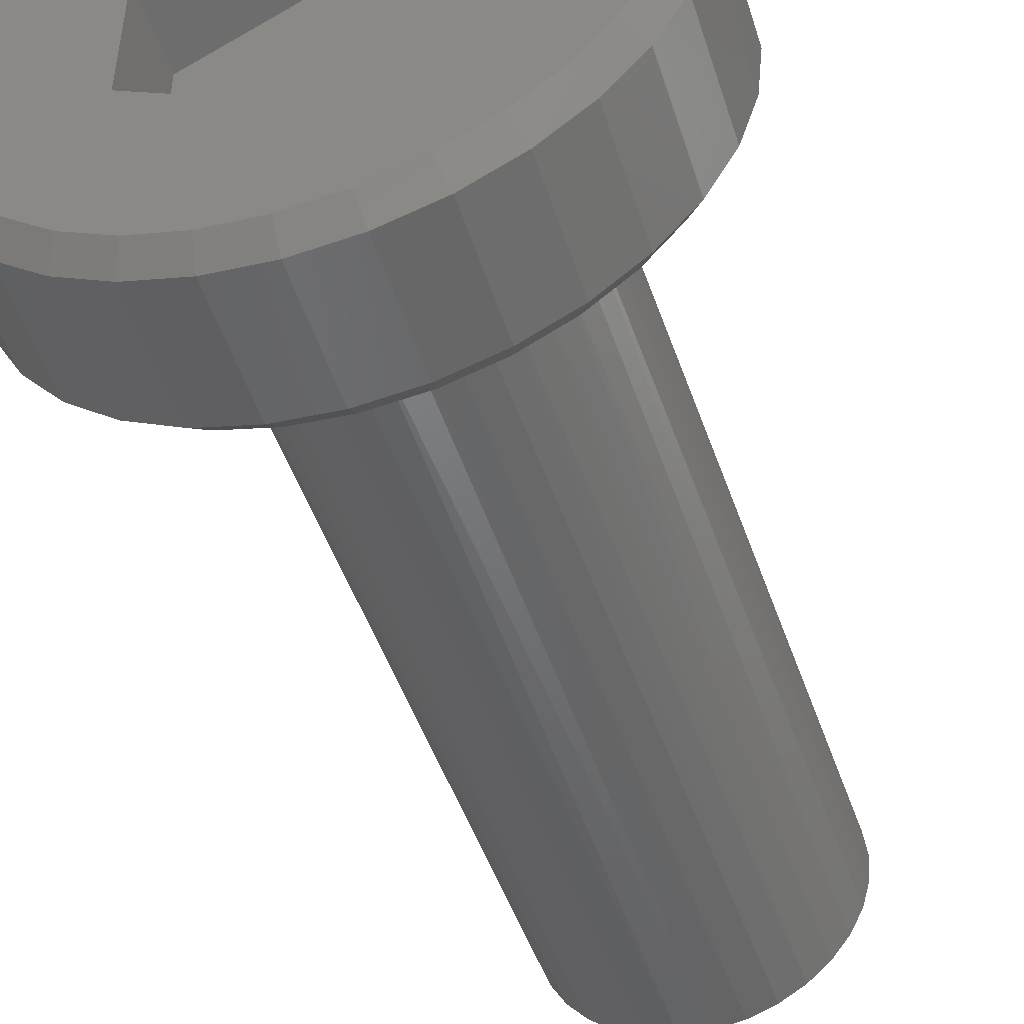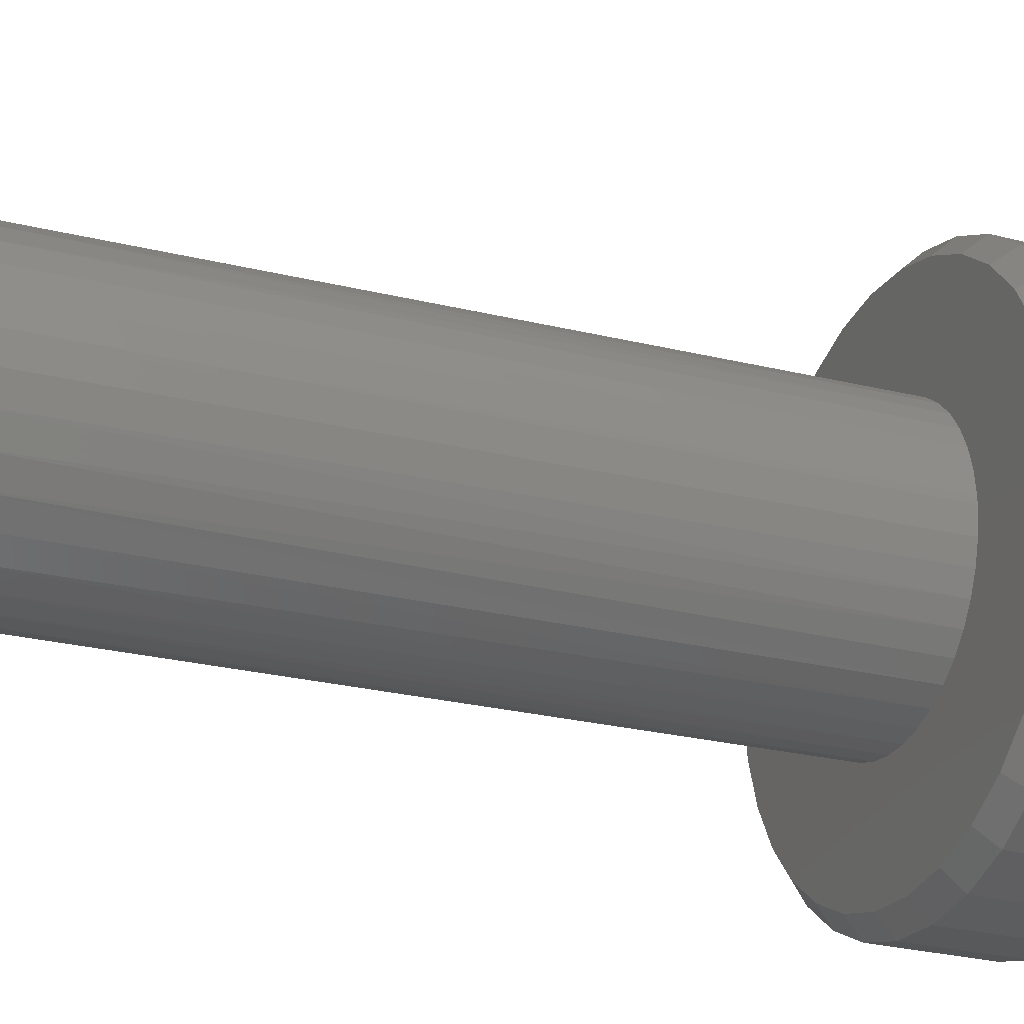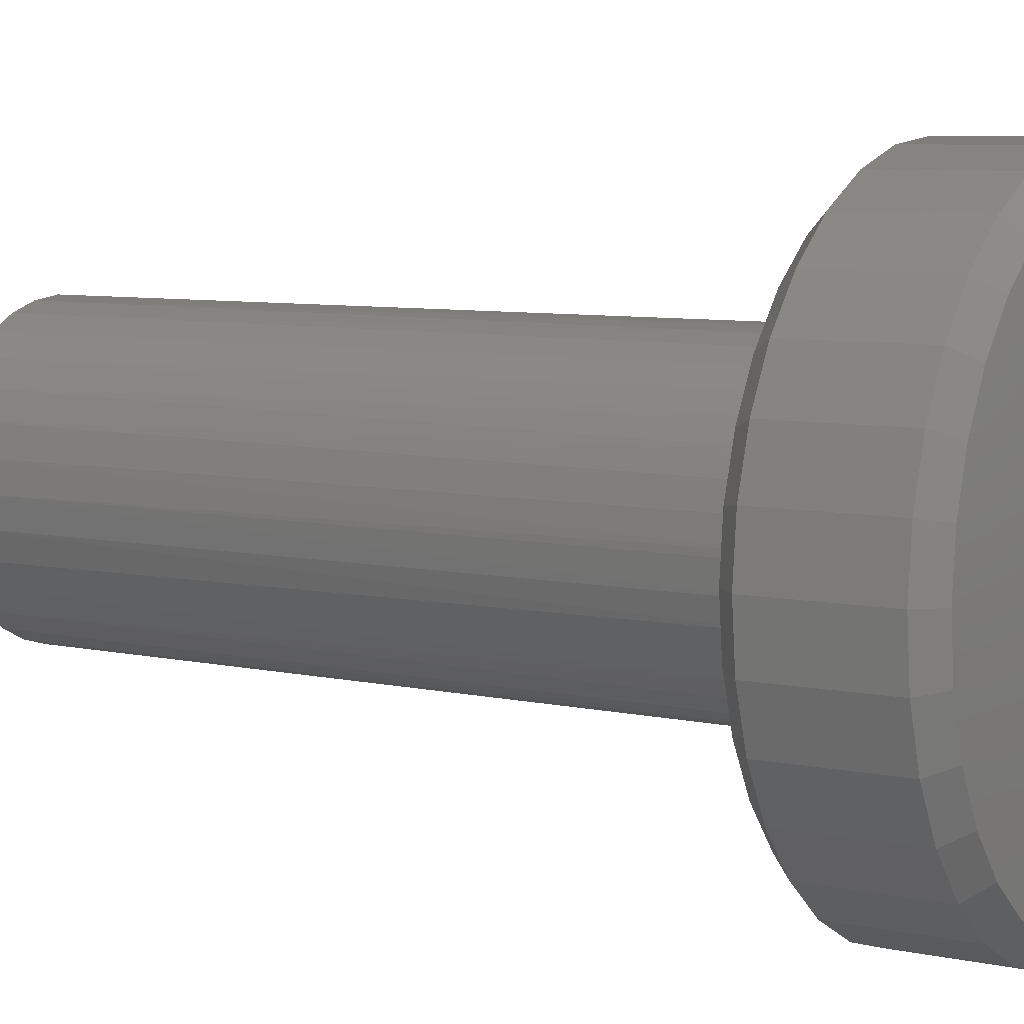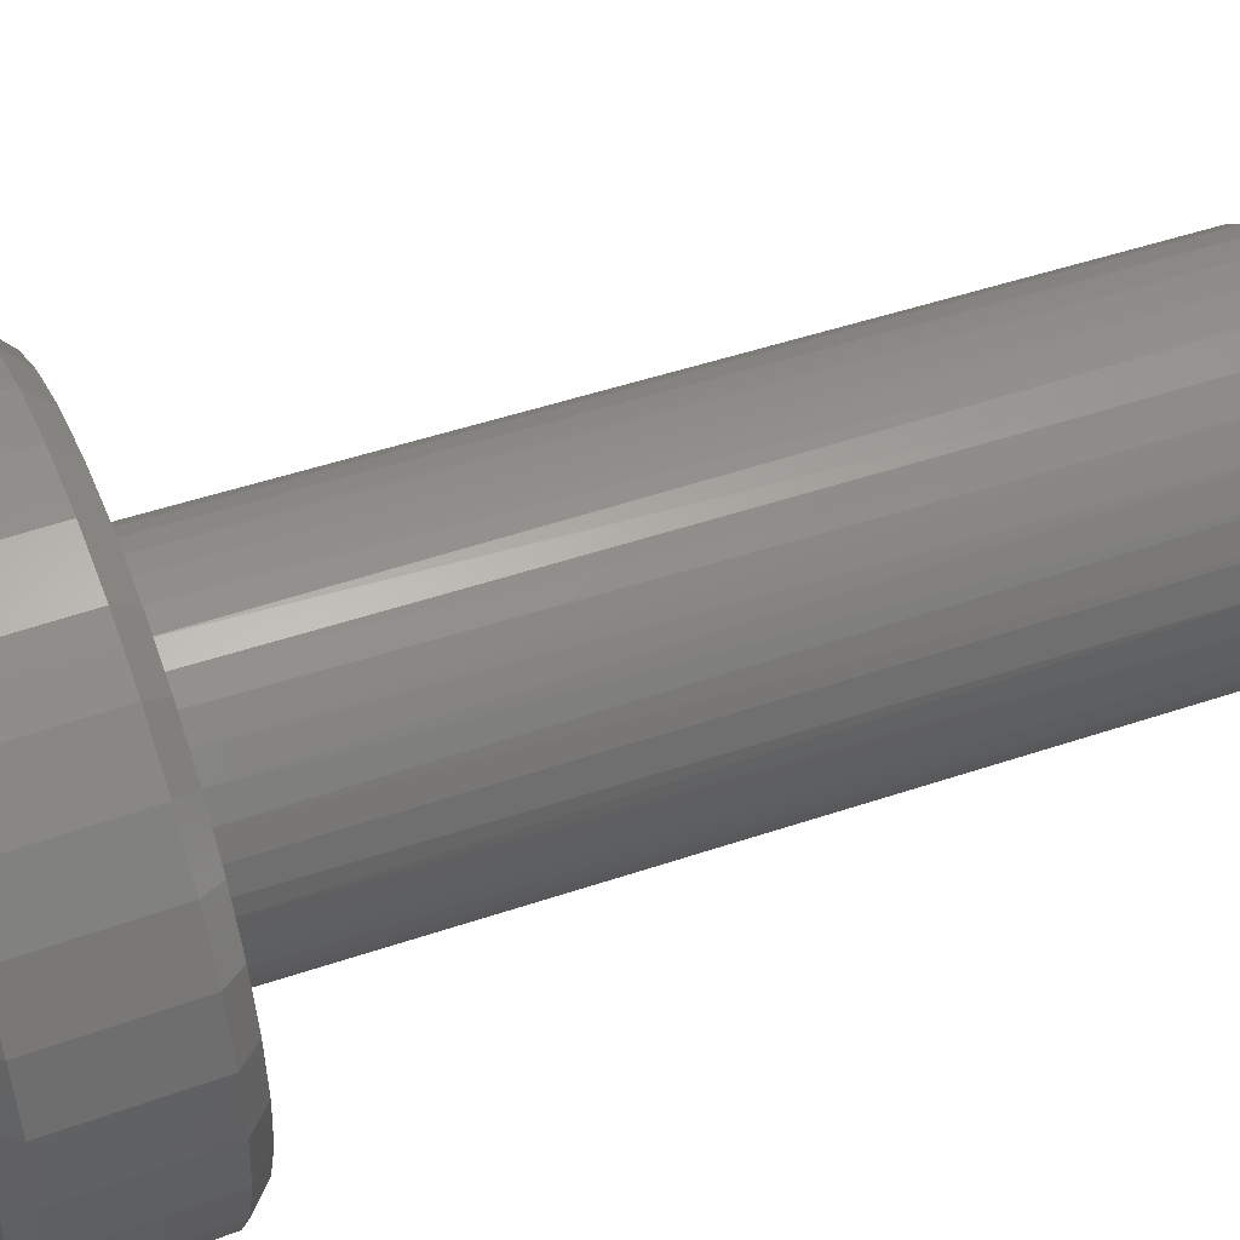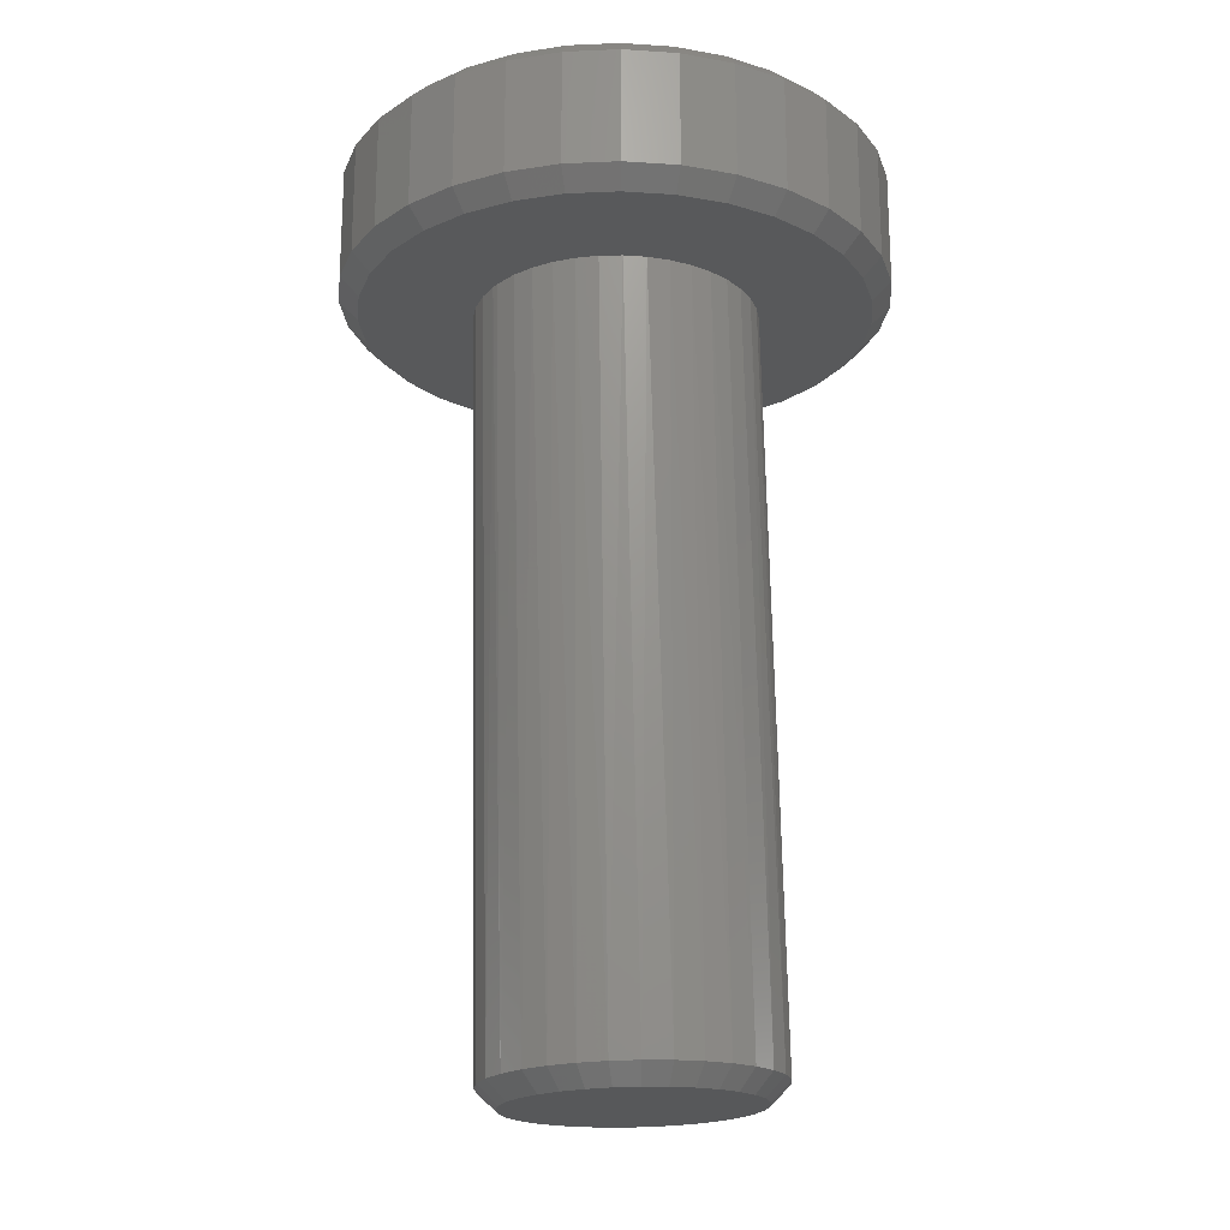
<metadata>
{"format":"stl","ext":"stl","renderer":"f3d","projection":"perspective","resolution":1024,"background":"white","views":[{"elev":-49.7,"azim":17.5,"up":"+Y"},{"elev":-27.1,"azim":-112.0,"up":"+Y"},{"elev":7.0,"azim":-57.9,"up":"+Y"},{"elev":47.4,"azim":67.6,"up":"+Y"},{"elev":-20.4,"azim":-34.9,"up":"+Z"}]}
</metadata>
<code>
# stl→obj: 245 verts, 486 faces
v 0.003474 -0.09458 -0.6224
v 0.04202 -0.09364 -0.6215
v 0.02279 -0.09601 -0.6219
v -0.0152 -0.08942 -0.6229
v 0.06041 -0.08756 -0.621
v -0.0325 -0.0807 -0.6233
v 0.07727 -0.07801 -0.6206
v 0.07324 0.08632 -0.6207
v -0.01968 0.09318 -0.623
v 0.05593 0.09503 -0.6211
v -0.001283 0.09926 -0.6225
v 0.03726 0.1002 -0.6216
v 0.01794 0.1016 -0.6221
v 0.09194 -0.06535 -0.6202
v -0.04777 -0.06878 -0.6237
v 0.1039 -0.05007 -0.62
v -0.06042 -0.05411 -0.624
v 0.1126 -0.03277 -0.6197
v -0.06997 -0.03725 -0.6242
v 0.1177 -0.01409 -0.6196
v -0.07605 -0.01885 -0.6244
v 0.1192 0.005235 -0.6196
v -0.07842 0.0003835 -0.6244
v 0.1168 0.02447 -0.6196
v -0.077 0.01971 -0.6244
v 0.1107 0.04287 -0.6198
v -0.07183 0.03838 -0.6243
v 0.1012 0.05973 -0.62
v -0.06312 0.05569 -0.6241
v 0.08851 0.0744 -0.6203
v -0.0512 0.07097 -0.6238
v -0.03653 0.08363 -0.6234
v 0.1246 0.0492 -0.6038
v 0.1135 0.06872 -0.6041
v 0.1025 0.06303 0
v 0.0916 0.07781 0
v 0.0989 0.08572 -0.6044
v 0.07851 0.09067 0
v 0.08121 0.09952 -0.6049
v 0.06352 0.1013 0
v 0.03955 0.1156 -0.6059
v 0.01718 0.1172 -0.6065
v 0.01128 0.1171 0
v -0.007062 0.1166 0
v -0.005089 0.1145 -0.607
v -0.0251 0.1132 0
v -0.02639 0.1075 -0.6075
v -0.0728 0.08671 0
v -0.0584 0.09807 0
v -0.04591 0.0964 -0.608
v -0.0629 0.08174 -0.6084
v -0.08521 0.07319 0
v -0.0767 0.06405 -0.6088
v -0.09529 0.05787 0
v -0.08679 0.04401 -0.609
v -0.1094 0.005619 0
v -0.1075 0.02363 0
v -0.09277 0.02238 -0.6092
v -0.09442 -1.401e-17 -0.6092
v -0.1094 -1.401e-17 2.169e-17
v 0.1196 0.005619 -2.168e-17
v 0.1344 0.005619 -0.6036
v 0.1187 0.01751 0
v 0.1316 0.02789 -0.6036
v 0.1165 0.02925 0
v 0.1109 0.0467 0
v 0.04704 0.1093 0
v 0.06117 0.1096 -0.6054
v 0.02947 0.1147 0
v -0.04235 0.107 0
v -0.1028 0.04113 0
v -0.09167 -0.02227 -0.6091
v -0.08464 -0.04358 -0.609
v -0.1018 -0.03819 0
v -0.09388 -0.05474 0
v -0.07358 -0.06311 -0.6087
v -0.08341 -0.06981 0
v -0.05893 -0.0801 -0.6083
v -0.07067 -0.08302 0
v -0.0212 -0.104 -0.6074
v 0.0004198 -0.11 -0.6069
v -0.02231 -0.1083 0
v -0.004193 -0.1113 0
v 0.02279 -0.1116 -0.6063
v 0.01416 -0.1113 0
v 0.04506 -0.1089 -0.6058
v 0.06598 -0.09414 0
v 0.0497 -0.1026 0
v 0.06636 -0.1018 -0.6052
v 0.08588 -0.09078 -0.6048
v 0.08069 -0.08318 0
v 0.1029 -0.07612 -0.6043
v 0.09346 -0.07 0
v 0.1167 -0.05843 -0.604
v 0.1039 -0.05504 0
v -0.107 -0.02059 0
v -0.05598 -0.09402 0
v -0.04124 -0.0939 -0.6079
v -0.03972 -0.1025 0
v 0.03228 -0.1084 0
v 0.1118 -0.03862 0
v 0.1268 -0.03839 -0.6038
v 0.1164 -0.02427 0
v 0.1327 -0.01676 -0.6036
v 0.1189 -0.009406 0
v 0.2234 -5.414e-17 0.01562
v 0.2234 -5.414e-17 0.1094
v 0.2191 -0.04313 0.01562
v 0.2191 -0.04313 0.1094
v 0.2065 -0.08459 0.01562
v 0.2065 -0.08459 0.1094
v 0.1861 -0.1228 0.01562
v 0.1861 -0.1228 0.1094
v 0.1586 -0.1563 0.01562
v 0.1586 -0.1563 0.1094
v 0.1251 -0.1838 0.01562
v 0.1251 -0.1838 0.1094
v 0.0869 -0.2042 0.01562
v 0.0869 -0.2042 0.1094
v 0.04543 -0.2168 0.01562
v 0.04543 -0.2168 0.1094
v 0.002303 -0.2211 0.01562
v 0.002303 -0.2211 0.1094
v -0.04082 -0.2168 0.01562
v -0.04082 -0.2168 0.1094
v -0.08229 -0.2042 0.01562
v -0.08229 -0.2042 0.1094
v -0.1205 -0.1838 0.01562
v -0.1205 -0.1838 0.1094
v -0.154 -0.1563 0.01562
v -0.154 -0.1563 0.1094
v -0.1815 -0.1228 0.01562
v -0.1815 -0.1228 0.1094
v -0.2019 -0.08459 0.01562
v -0.2019 -0.08459 0.1094
v -0.2145 -0.04313 0.01562
v -0.2145 -0.04313 0.1094
v -0.2188 2.707e-17 0.01562
v -0.2188 2.707e-17 0.1094
v -0.2145 0.04313 0.01562
v -0.2145 0.04313 0.1094
v -0.2019 0.08459 0.01562
v -0.2019 0.08459 0.1094
v -0.1815 0.1228 0.01562
v -0.1815 0.1228 0.1094
v -0.154 0.1563 0.01562
v -0.154 0.1563 0.1094
v -0.1205 0.1838 0.01562
v -0.1205 0.1838 0.1094
v -0.08229 0.2042 0.01562
v -0.08229 0.2042 0.1094
v -0.04082 0.2168 0.01562
v -0.04082 0.2168 0.1094
v 0.002303 0.2211 0.01562
v 0.002303 0.2211 0.1094
v 0.04543 0.2168 0.01562
v 0.04543 0.2168 0.1094
v 0.0869 0.2042 0.01562
v 0.0869 0.2042 0.1094
v 0.1251 0.1838 0.01562
v 0.1251 0.1838 0.1094
v 0.1586 0.1563 0.01562
v 0.1586 0.1563 0.1094
v 0.1861 0.1228 0.01562
v 0.1861 0.1228 0.1094
v 0.2065 0.08459 0.01562
v 0.2065 0.08459 0.1094
v 0.2191 0.04313 0.01562
v 0.2191 0.04313 0.1094
v -0.1875 0.07861 0
v -0.1875 -0.07861 0
v 0.2038 0.04008 0
v 0.2038 -0.04008 0
v 0.1921 -0.07861 0
v -0.2031 2.044e-17 0
v -0.1992 0.04008 0
v 0.2077 -5.503e-17 0
v 0.04238 -0.2015 0
v 0.002303 -0.2054 0
v -0.03777 -0.2015 0
v -0.07631 -0.1898 0
v -0.1118 -0.1708 0
v -0.143 -0.1453 0
v -0.1685 -0.1141 0
v 0.1731 -0.1141 0
v 0.1476 -0.1453 0
v 0.1164 -0.1708 0
v 0.08092 -0.1898 0
v -0.1685 0.1141 0
v -0.143 0.1453 0
v -0.1118 0.1708 0
v -0.07631 0.1898 0
v -0.03777 0.2015 0
v 0.002303 0.2054 0
v 0.04238 0.2015 0
v -0.1992 -0.04008 0
v 0.08092 0.1898 0
v 0.1164 0.1708 0
v 0.1476 0.1453 0
v 0.1731 0.1141 0
v 0.1921 0.07861 0
v -0.09375 0.05387 0.125
v -0.1875 0.07861 0.125
v -0.1992 0.04008 0.125
v 0.09375 0.05387 0.125
v 0.2038 0.04008 0.125
v 0.1921 0.07861 0.125
v 0.0009868 -0.108 0.125
v -0.09375 -0.05469 0.125
v -0.1992 -0.04008 0.125
v -0.1875 -0.07861 0.125
v -0.1685 -0.1141 0.125
v -0.143 -0.1453 0.125
v -0.1118 -0.1708 0.125
v -0.07631 -0.1898 0.125
v -0.03777 -0.2015 0.125
v 0.002303 -0.2054 0.125
v 0.04238 -0.2015 0.125
v 0.08092 -0.1898 0.125
v 0.1164 -0.1708 0.125
v 0.1476 -0.1453 0.125
v 0.1731 -0.1141 0.125
v 0.1921 -0.07861 0.125
v 0.2038 -0.04008 0.125
v 0.09375 -0.05469 0.125
v 0.0009868 0.1072 0.125
v 0.1731 0.1141 0.125
v 0.1476 0.1453 0.125
v 0.1164 0.1708 0.125
v 0.08092 0.1898 0.125
v 0.04238 0.2015 0.125
v 0.002303 0.2054 0.125
v -0.03777 0.2015 0.125
v -0.07631 0.1898 0.125
v -0.1118 0.1708 0.125
v -0.143 0.1453 0.125
v -0.1685 0.1141 0.125
v 0.2077 -5.503e-17 0.125
v -0.2031 2.044e-17 0.125
v -0.09375 0.05387 0.0625
v -0.09375 -0.05469 0.0625
v 0.0009868 0.1072 0.0625
v 0.09375 0.05387 0.0625
v 0.09375 -0.05469 0.0625
v 0.0009868 -0.108 0.0625
f 1 2 3
f 2 1 4
f 2 4 5
f 5 4 6
f 5 6 7
f 8 9 10
f 10 9 11
f 10 11 12
f 12 11 13
f 7 6 14
f 14 6 15
f 14 15 16
f 16 15 17
f 16 17 18
f 18 17 19
f 18 19 20
f 20 19 21
f 20 21 22
f 22 21 23
f 22 23 24
f 24 23 25
f 24 25 26
f 26 25 27
f 26 27 28
f 28 27 29
f 28 29 30
f 30 29 31
f 30 31 8
f 8 31 32
f 8 32 9
f 33 34 35
f 36 35 34
f 34 37 36
f 36 37 38
f 38 37 39
f 38 39 40
f 41 42 43
f 44 43 42
f 42 45 44
f 44 45 46
f 46 45 47
f 48 49 50
f 50 51 48
f 52 48 51
f 51 53 52
f 52 53 54
f 54 53 55
f 56 57 58
f 56 58 59
f 56 59 60
f 61 62 63
f 63 62 64
f 63 64 65
f 65 64 66
f 66 64 33
f 66 33 35
f 40 39 67
f 67 39 68
f 67 68 69
f 69 68 41
f 69 41 43
f 50 49 47
f 47 49 70
f 47 70 46
f 58 57 55
f 55 57 71
f 55 71 54
f 72 73 74
f 75 74 73
f 73 76 75
f 75 76 77
f 77 76 78
f 77 78 79
f 80 81 82
f 83 82 81
f 81 84 83
f 83 84 85
f 85 84 86
f 87 88 89
f 89 90 87
f 91 87 90
f 90 92 91
f 91 92 93
f 93 92 94
f 93 94 95
f 60 59 96
f 96 59 72
f 96 72 74
f 79 78 97
f 97 78 98
f 97 98 99
f 99 98 80
f 99 80 82
f 89 88 86
f 86 88 100
f 86 100 85
f 95 94 101
f 101 94 102
f 101 102 103
f 103 102 104
f 103 104 105
f 62 61 104
f 104 61 105
f 13 11 42
f 42 41 13
f 34 30 37
f 37 30 8
f 37 8 39
f 30 34 28
f 28 34 33
f 28 33 26
f 26 33 64
f 26 64 24
f 24 64 62
f 24 62 22
f 29 51 31
f 31 51 50
f 31 50 32
f 51 29 53
f 53 29 27
f 53 27 55
f 55 27 25
f 55 25 58
f 58 25 23
f 58 23 59
f 42 11 45
f 45 11 9
f 45 9 47
f 47 9 32
f 47 32 50
f 13 41 12
f 12 41 68
f 12 68 10
f 10 68 39
f 10 39 8
f 3 2 84
f 84 81 3
f 76 15 78
f 78 15 6
f 78 6 98
f 15 76 17
f 17 76 73
f 17 73 19
f 19 73 72
f 19 72 21
f 21 72 59
f 21 59 23
f 16 92 14
f 14 92 90
f 14 90 7
f 92 16 94
f 94 16 18
f 94 18 102
f 102 18 20
f 102 20 104
f 104 20 22
f 104 22 62
f 84 2 86
f 86 2 5
f 86 5 89
f 89 5 7
f 89 7 90
f 3 81 1
f 1 81 80
f 1 80 4
f 4 80 98
f 4 98 6
f 106 107 108
f 108 107 109
f 108 109 110
f 110 109 111
f 110 111 112
f 112 111 113
f 112 113 114
f 114 113 115
f 114 115 116
f 116 115 117
f 116 117 118
f 118 117 119
f 118 119 120
f 120 119 121
f 120 121 122
f 122 121 123
f 122 123 124
f 124 123 125
f 124 125 126
f 126 125 127
f 126 127 128
f 128 127 129
f 128 129 130
f 130 129 131
f 130 131 132
f 132 131 133
f 132 133 134
f 134 133 135
f 134 135 136
f 136 135 137
f 136 137 138
f 138 137 139
f 138 139 140
f 140 139 141
f 140 141 142
f 142 141 143
f 142 143 144
f 144 143 145
f 144 145 146
f 146 145 147
f 146 147 148
f 148 147 149
f 148 149 150
f 150 149 151
f 150 151 152
f 152 151 153
f 152 153 154
f 154 153 155
f 154 155 156
f 156 155 157
f 156 157 158
f 158 157 159
f 158 159 160
f 160 159 161
f 160 161 162
f 162 161 163
f 162 163 164
f 164 163 165
f 164 165 166
f 166 165 167
f 166 167 168
f 168 167 169
f 168 169 106
f 106 169 107
f 52 170 48
f 77 171 75
f 79 171 77
f 66 35 172
f 103 105 173
f 93 95 174
f 174 91 93
f 175 176 71
f 175 71 57
f 175 57 56
f 175 56 60
f 177 173 105
f 177 105 61
f 177 61 63
f 177 63 65
f 177 65 66
f 177 66 172
f 83 85 178
f 83 178 179
f 83 179 180
f 83 180 181
f 83 181 182
f 83 182 183
f 83 183 184
f 85 185 186
f 85 186 187
f 85 187 188
f 85 188 178
f 44 46 189
f 44 189 190
f 44 190 191
f 44 191 192
f 44 192 193
f 44 193 194
f 44 194 195
f 44 195 43
f 189 46 70
f 189 70 49
f 189 49 48
f 189 48 170
f 176 170 52
f 176 52 54
f 176 54 71
f 196 175 60
f 196 60 96
f 196 96 74
f 196 74 75
f 196 75 171
f 184 171 79
f 184 79 97
f 184 97 99
f 184 99 82
f 184 82 83
f 43 195 197
f 43 197 198
f 43 198 199
f 43 199 69
f 200 201 38
f 200 38 40
f 200 40 67
f 200 67 69
f 200 69 199
f 185 85 100
f 185 100 88
f 185 88 87
f 185 87 91
f 185 91 174
f 38 201 36
f 36 201 172
f 36 172 35
f 103 173 101
f 101 173 174
f 101 174 95
f 154 195 194
f 194 152 154
f 198 160 199
f 199 160 162
f 199 162 200
f 200 162 164
f 200 164 201
f 201 164 166
f 201 166 172
f 172 166 168
f 172 168 177
f 177 168 106
f 148 191 146
f 146 191 190
f 146 190 144
f 144 190 189
f 144 189 142
f 142 189 170
f 142 170 140
f 140 170 176
f 140 176 138
f 138 176 175
f 160 198 158
f 158 198 197
f 158 197 156
f 156 197 195
f 156 195 154
f 191 148 192
f 192 148 150
f 192 150 193
f 193 150 152
f 193 152 194
f 122 180 179
f 179 120 122
f 182 128 183
f 183 128 130
f 183 130 184
f 184 130 132
f 184 132 171
f 171 132 134
f 171 134 196
f 196 134 136
f 196 136 175
f 175 136 138
f 116 187 114
f 114 187 186
f 114 186 112
f 112 186 185
f 112 185 110
f 110 185 174
f 110 174 108
f 108 174 173
f 108 173 106
f 106 173 177
f 128 182 126
f 126 182 181
f 126 181 124
f 124 181 180
f 124 180 122
f 187 116 188
f 188 116 118
f 188 118 178
f 178 118 120
f 178 120 179
f 202 203 204
f 205 206 207
f 208 209 210
f 208 210 211
f 208 211 212
f 208 212 213
f 208 213 214
f 208 214 215
f 208 215 216
f 208 216 217
f 208 217 218
f 208 218 219
f 208 219 220
f 208 220 221
f 208 221 222
f 208 222 223
f 208 223 224
f 208 224 225
f 226 205 207
f 226 207 227
f 226 227 228
f 226 228 229
f 226 229 230
f 226 230 231
f 226 231 232
f 226 232 233
f 226 233 234
f 226 234 235
f 226 235 236
f 226 236 237
f 226 237 203
f 226 203 202
f 225 224 238
f 225 238 206
f 225 206 205
f 202 204 209
f 209 204 239
f 209 239 210
f 232 231 155
f 155 153 232
f 145 236 147
f 147 236 235
f 147 235 149
f 236 145 237
f 237 145 143
f 237 143 203
f 203 143 141
f 203 141 204
f 204 141 139
f 204 139 239
f 227 163 228
f 228 163 161
f 228 161 229
f 163 227 165
f 165 227 207
f 165 207 167
f 167 207 206
f 167 206 169
f 169 206 238
f 169 238 107
f 155 231 157
f 157 231 230
f 157 230 159
f 159 230 229
f 159 229 161
f 232 153 233
f 233 153 151
f 233 151 234
f 234 151 149
f 234 149 235
f 217 216 123
f 123 121 217
f 113 221 115
f 115 221 220
f 115 220 117
f 221 113 222
f 222 113 111
f 222 111 223
f 223 111 109
f 223 109 224
f 224 109 107
f 224 107 238
f 212 131 213
f 213 131 129
f 213 129 214
f 131 212 133
f 133 212 211
f 133 211 135
f 135 211 210
f 135 210 137
f 137 210 239
f 137 239 139
f 123 216 125
f 125 216 215
f 125 215 127
f 127 215 214
f 127 214 129
f 217 121 218
f 218 121 119
f 218 119 219
f 219 119 117
f 219 117 220
f 240 202 241
f 241 202 209
f 242 226 240
f 240 226 202
f 243 205 242
f 242 205 226
f 244 225 243
f 243 225 205
f 245 208 244
f 244 208 225
f 241 209 245
f 245 209 208
f 241 245 244
f 241 244 240
f 240 244 243
f 240 243 242

</code>
